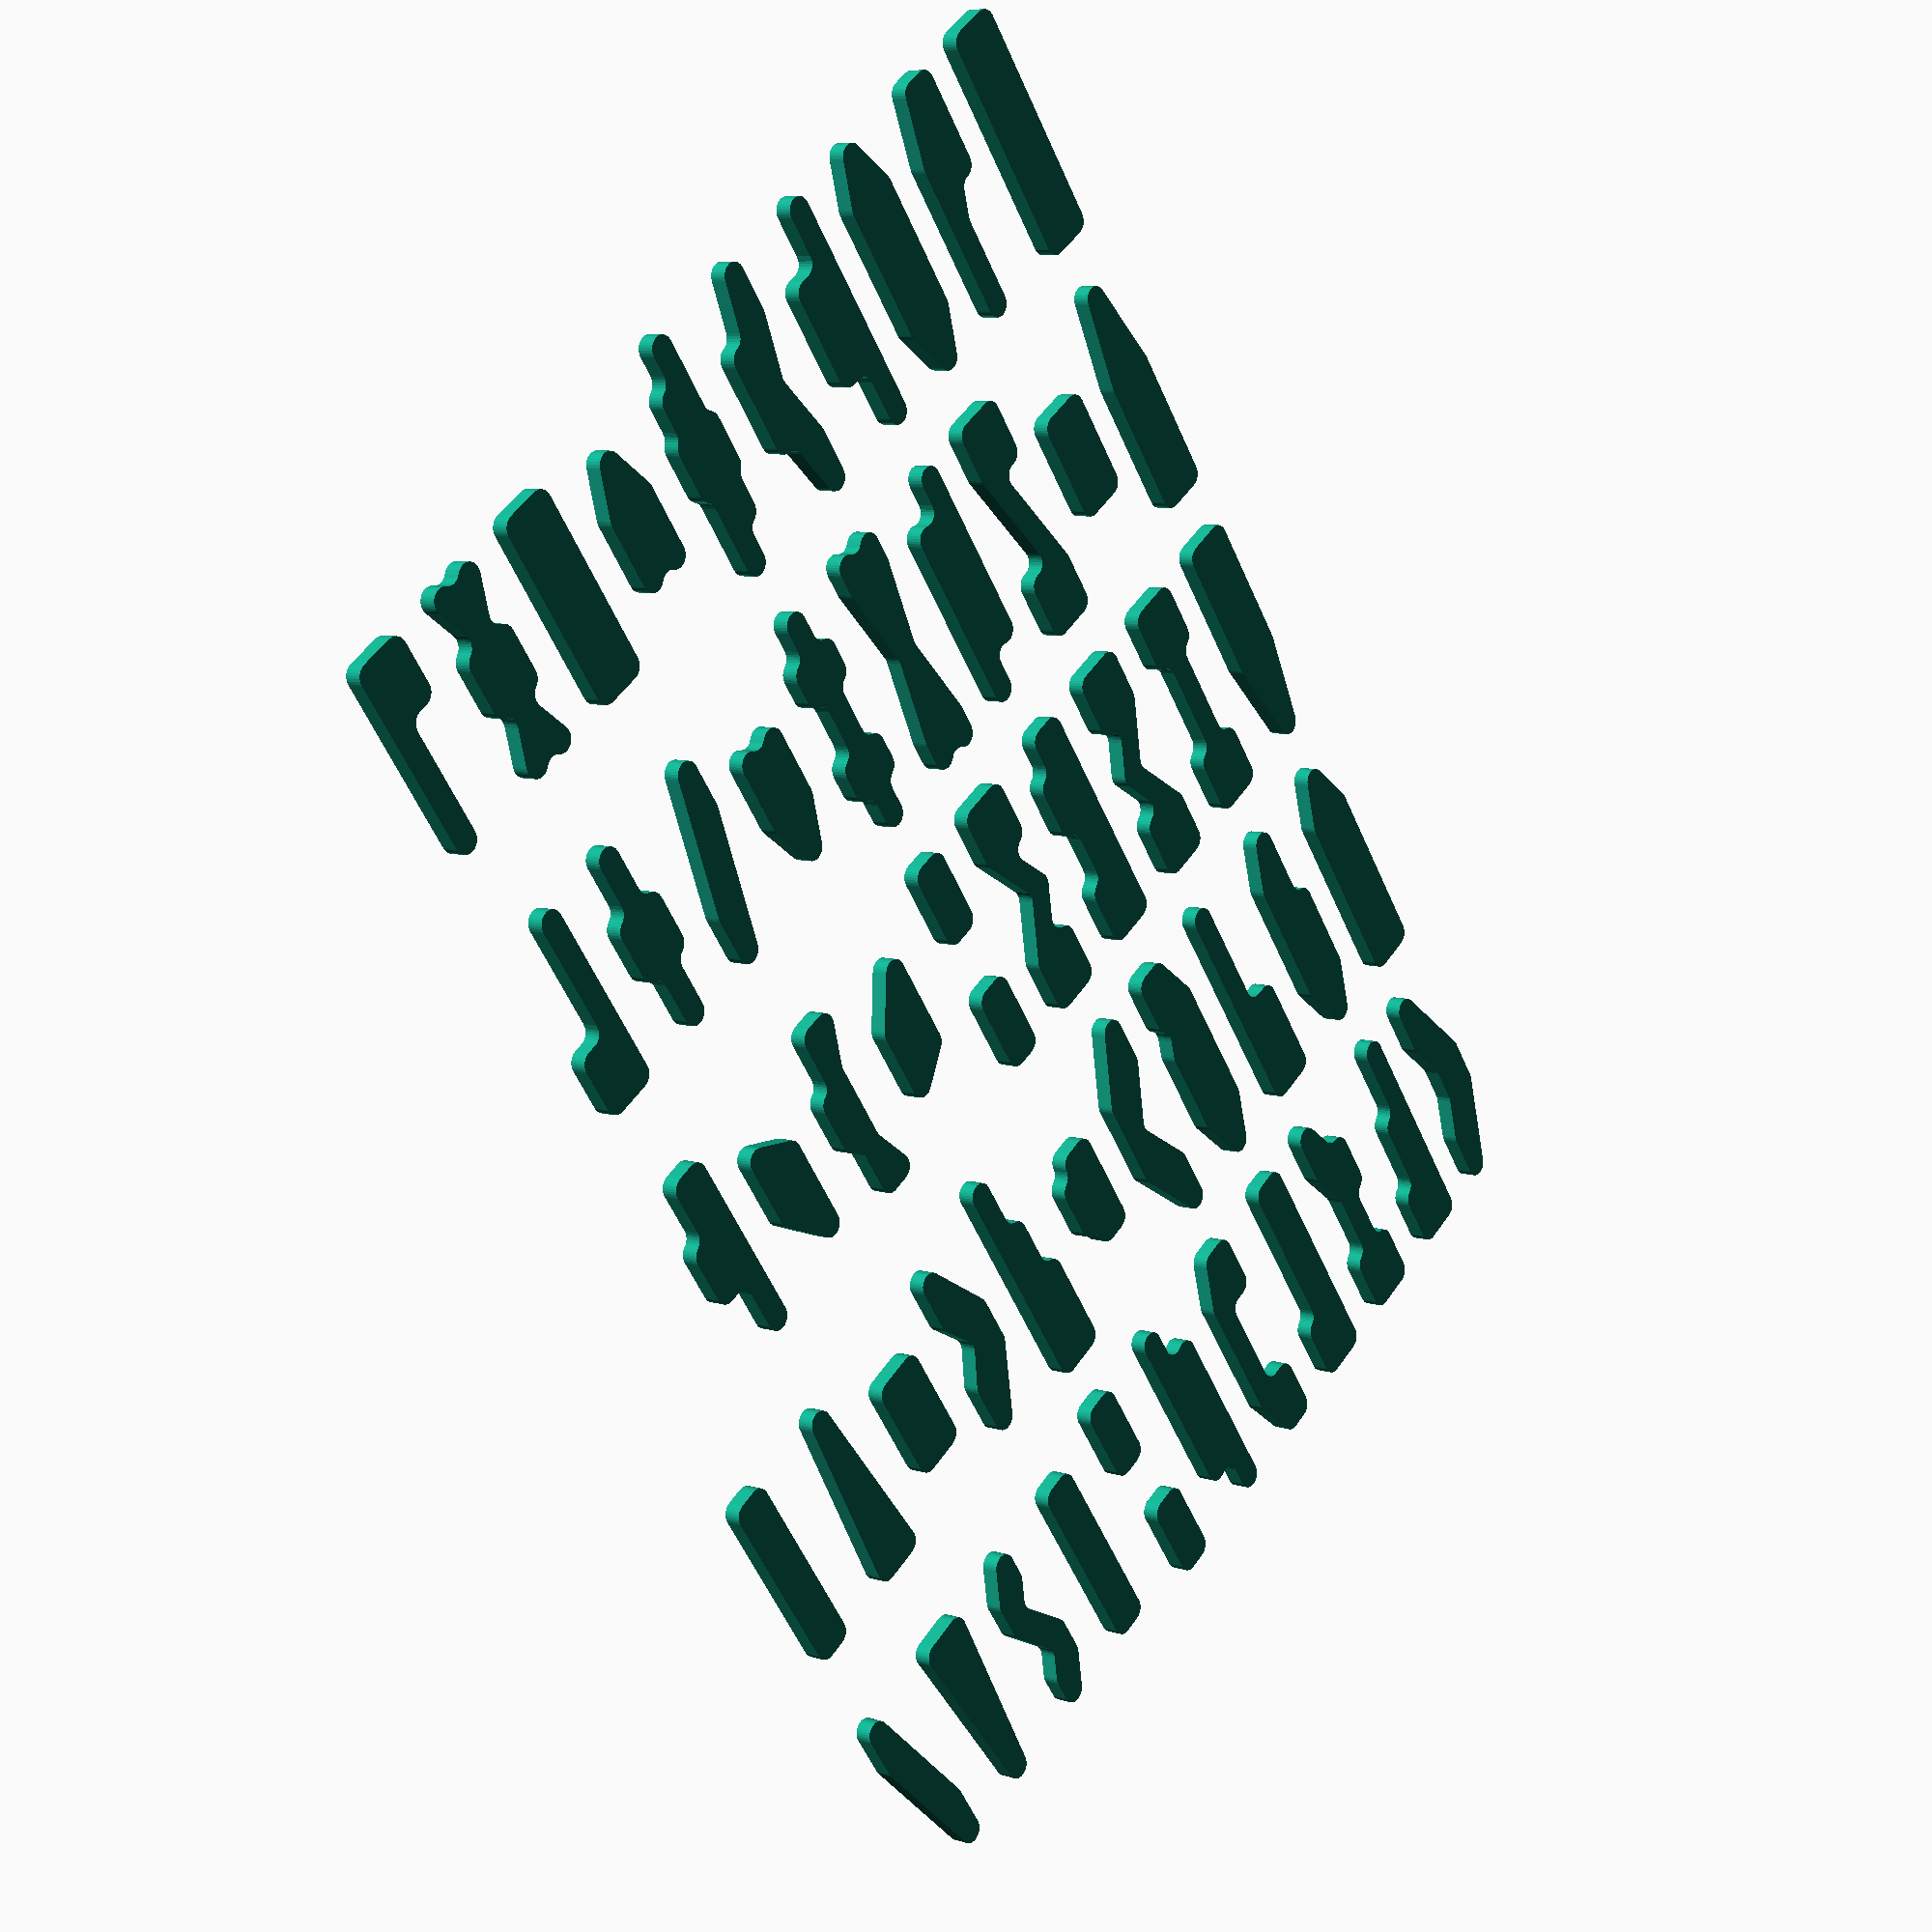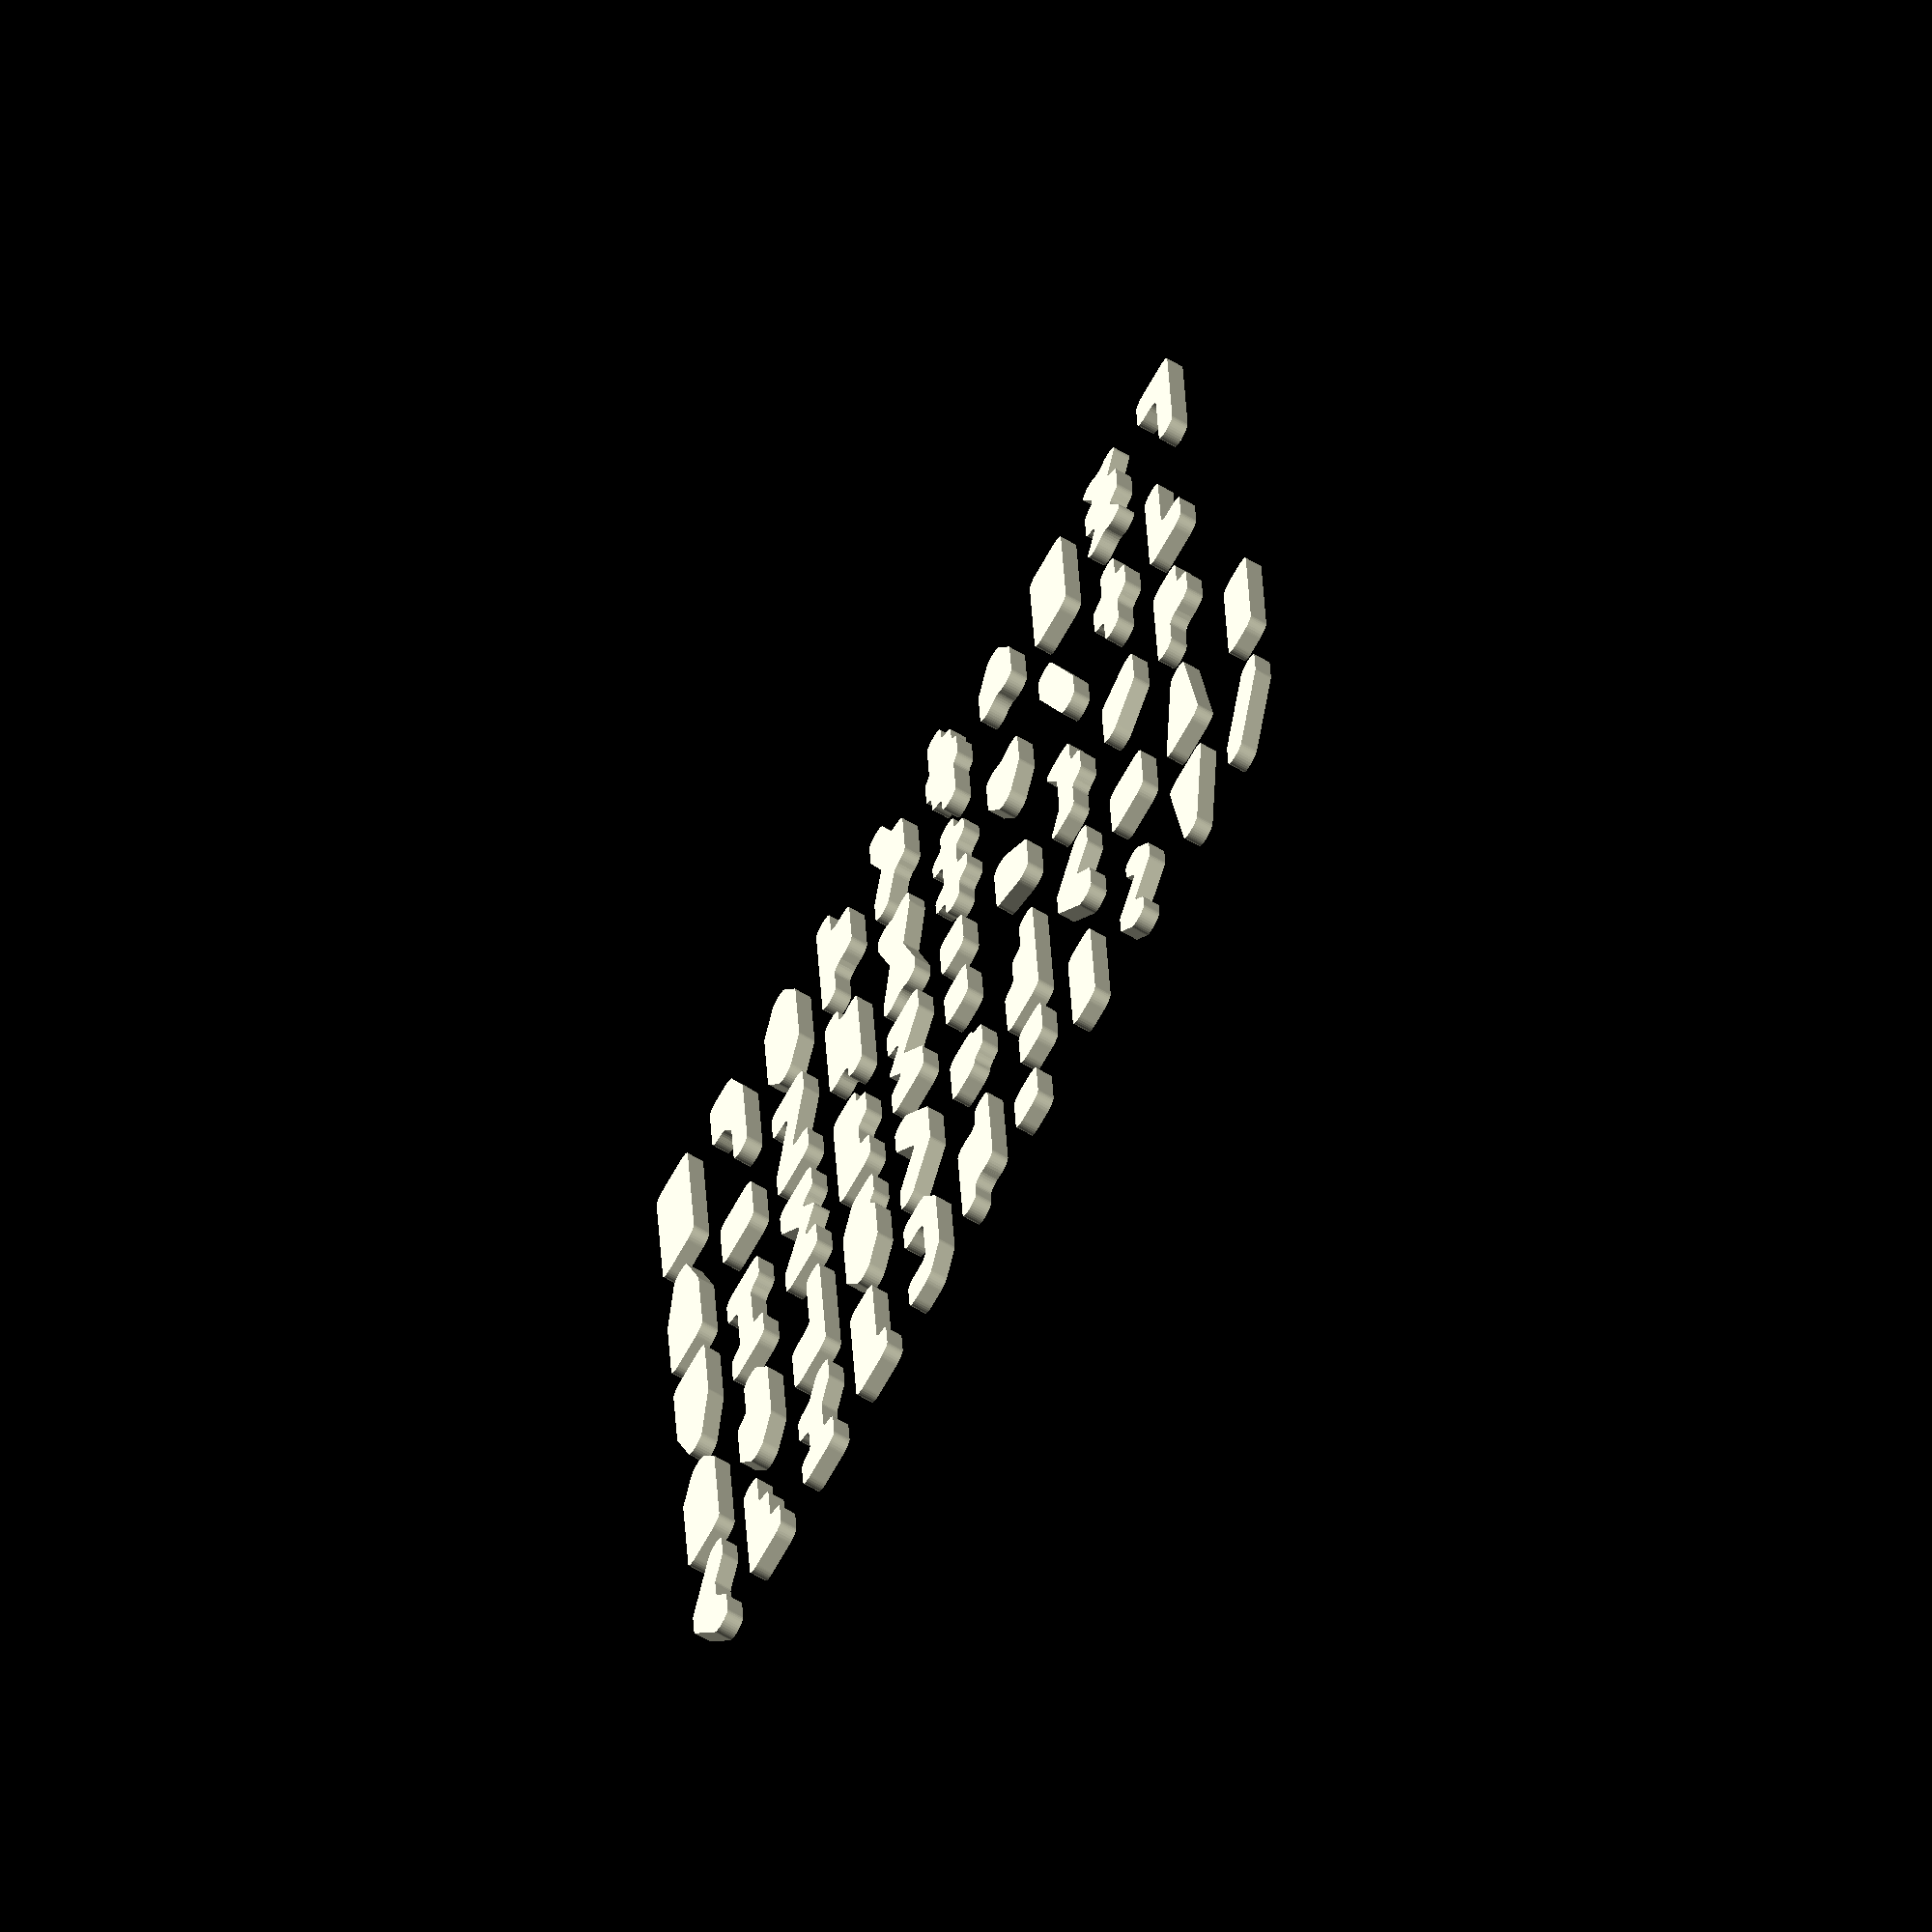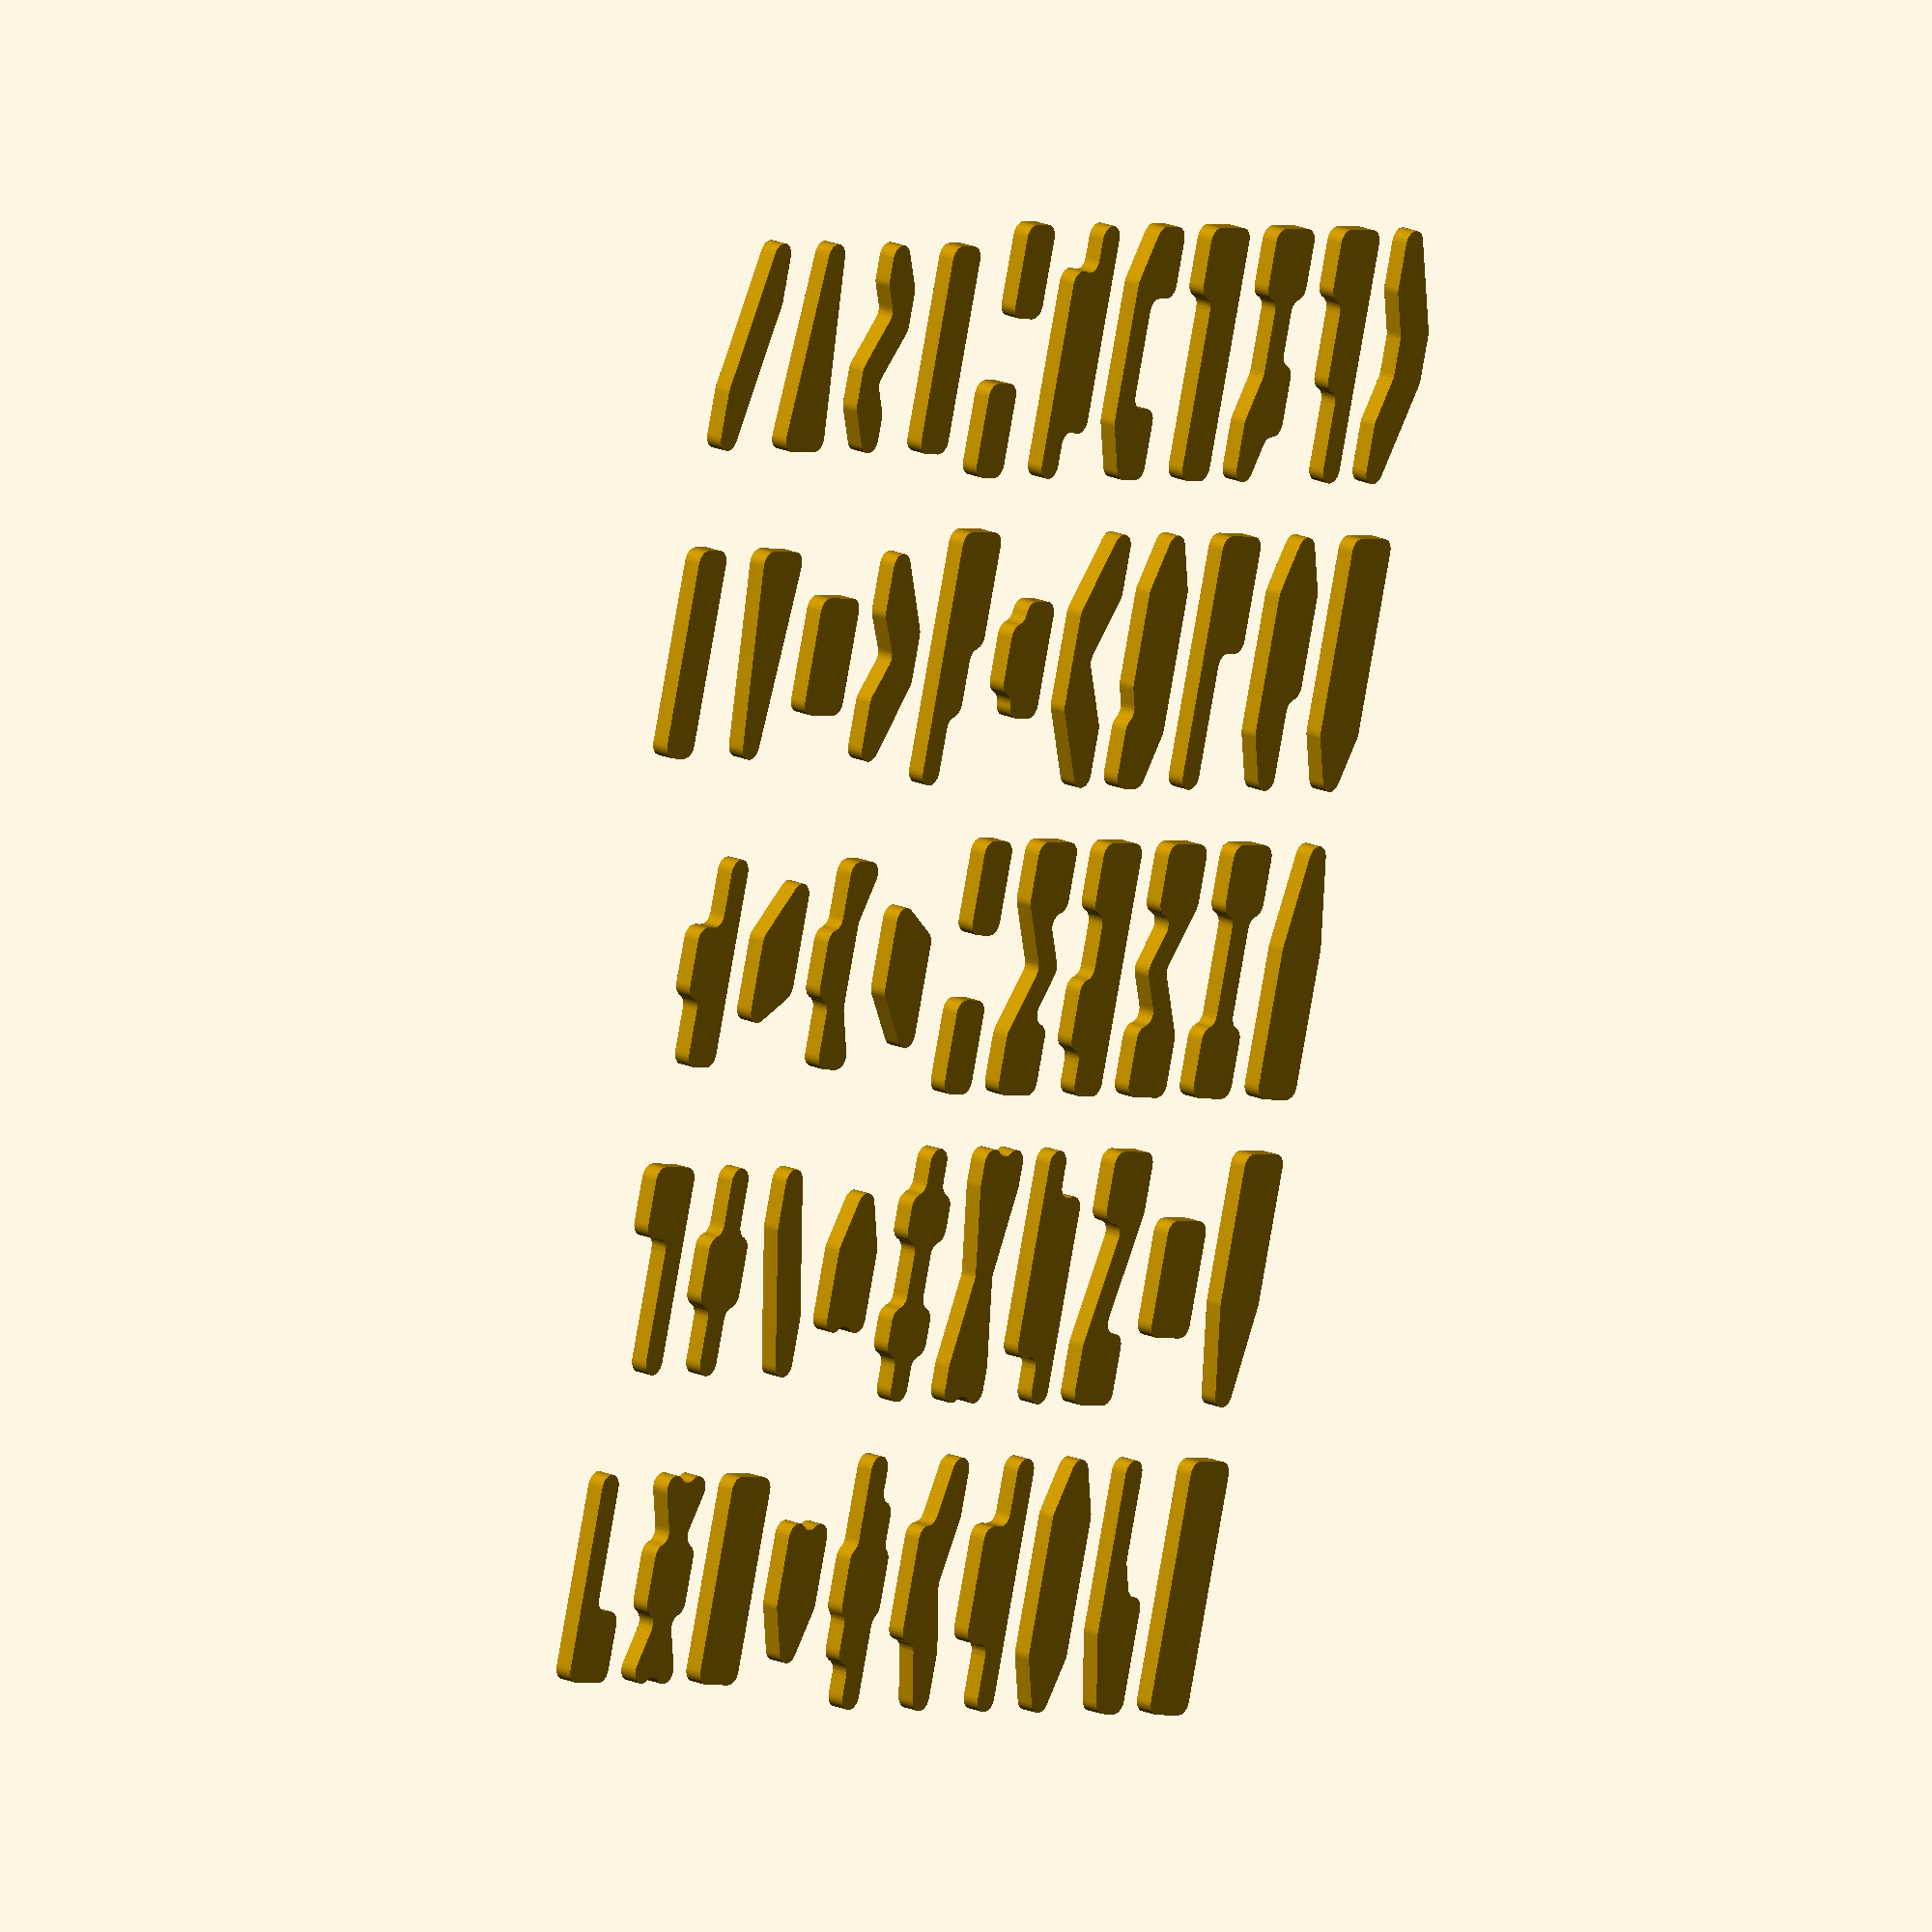
<openscad>
font_A = [1, 8, [-5, -1], [-1, +1], [+1, +1], [+5, -1], [+3, -1], [+1, 0], [-1, 0], [-3, -1]];
font_B = [1, 5, [-5, +1], [+3, +1], [+5, 0], [+3, -1], [-5, -1]];
font_C = [1, 5, [-1, +1], [+5, +1], [+5, -1], [-1, -1], [-5, 0]];
font_D = [1, 5, [-5, +1], [+1, +1], [+5, 0], [+1, -1], [-5, -1]];
font_E = [1, 4, [-5, +1], [+5, +1], [+5, -1], [-5, -1]];
font_F = [1, 8, [-5, +1], [+5, +1], [+5, +1], [+1, +1], [+1, 0], [-3, 0], [-3, -1], [-5, -1]];
font_G = [1, 7, [-5, 0], [-3, +1], [+1, +1], [+1, 0], [+5, 0], [+3, -1], [-3, -1]];
font_H = [1, 12, [-5, +1], [-3, +1], [-3, 0], [+3, 0], [+3, +1], [+5, +1], [+5, -1], [+3, -1], [+3, 0], [-3, 0], [-3, -1], [-5, -1]];
font_I = [1, 4, [-2, +1], [+2, +1], [+2, -1], [-2, -1]];
font_J = [1, 8, [-5, -1], [-1, -1], [+1, 0], [+1, +1], [+5, +1], [+5, 0], [+2, -1], [-5, -1]];
font_K = [1, 13, [-3, -1], [-5, -1], [-5, +1], [-3, +1], [-3, 0], [+1, 0], [+1, +1], [+3, +1], [+3, 0], [+5, -1], [+3, -1], [+1, 0], [-3, 0]];
font_L = [1, 5, [-5, +1], [-1, +1], [-1, -1], [+5, -1], [-5, -1]];
font_M = [1, 12, [-5, -1], [-5, +1], [-3, +1], [0, -1], [+3, +1], [+5, +1], [+5, -1], [+3, -1], [+3, +1], [0, -1], [-3, +1], [-3, -1], [-5, -1]];
font_N = [1, 10, [-5, -1], [-5, +1], [-3, +1], [+3, -1], [+3, +1], [+5, +1], [+5, -1], [+3, -1], [-3, +1], [-3, -1]];
font_O = [1, 6, [-5, 0], [-3, +1], [+3, +1], [+5, 0], [+3, -1], [-3, -1]];
font_P = [1, 6, [-5, -1], [-5, +1], [+5, +1], [+5, 0], [-3, 0], [-3, -1]];
font_Q = [1, 9, [-5, 0], [-3, +1], [+3, +1], [+5, 0], [+5, -1], [+3, -1], [+3, 0], [+1, -1], [-3, -1]];
font_R = [1, 10, [-5, -1], [-5, +1], [+5, +1], [+5, 0], [+3, 0], [+3, -1], [+1, -1], [+1, 0], [-3, 0], [-3, -1]];
font_S = [1, 6, [-5, -1], [+3, -1], [-3, +1], [+5, +1], [-3, +1], [+3, -1]];
font_T = [1, 6, [-5, +1], [+5, +1], [+2, +1], [+2, -1], [-2, -1], [-2, +1]];
font_U = [1, 10, [-5, +1], [-3, +1], [-3, -1], [+3, -1], [+3, +1], [+5, +1], [+5, 0], [+3, -1], [-3, -1], [-5, 0]];
font_V = [1, 7, [-5, +1], [-3, +1], [0, -1], [+3, +1], [+5, +1], [+2, -1], [-2, -1]];
font_W = [1, 12, [-5, +1], [-5, -1], [-3, -1], [0, +1], [+3, -1], [+5, -1], [+5, +1], [+3, +1], [+3, -1], [0, +1], [-3, -1], [-3, +1], [-5, +1]];
font_X = [1, 12, [-5, +1], [-4, +1], [0, 0], [+4, +1], [+5, +1], [+4, 0], [+5, -1], [+4, -1], [0, 0], [-4, -1], [-5, -1], [-4, 0]];
font_Y = [1, 9, [-5, +1], [-3, +1], [0, 0], [+3, +1], [+5, +1], [+2, 0], [+2, -1], [-2, -1], [-2, 0]];
font_Z = [1, 6, [-5, +1], [+3, +1], [-3, -1], [+5, -1], [-3, -1], [+3, +1]];

font_0 = [1, 6, [-5, -1], [-5, 0], [-3, +1], [+5, +1], [+5, 0], [+3, -1]];
font_1 = [1, 5, [-4, +1], [+2, +1], [+2, -1], [-2, -1], [-2, +1]];
font_2 = [1, 6, [-5, +1], [-2, +1], [-2, -1], [+5, -1], [+2, -1], [+2, +1]];
font_3 = [1, 7, [-5, 0], [-3, 0], [-3, +1], [+5, +1], [+5, -1], [-3, -1], [-3, 0]];
font_4 = [1, 10, [-5, +1], [-2, +1], [-2, 0], [+2, 0], [+2, +1], [+5, +1], [+5, -1], [+2, -1], [+2, 0], [-5, 0]];
font_5 = [1, 6, [-5, -1], [-2, -1], [-2, +1], [+5, +1], [+2, +1], [+2, -1]];
font_6 = [1, 6, [-5, +1], [-2, +1], [-2, 0], [+5, 0], [+5, -1], [-5, -1]];
font_7 = [1, 5, [-5, +1], [+5, +1], [+5, -1], [+1, -1], [+1, +1]];
font_8 = [1, 8, [-5, 0], [-3, 0], [-3, +1], [+3, +1], [+3, 0], [+5, 0], [+5, -1], [-5, -1]];
font_9 = [1, 6, [-5, +1], [+5, +1], [+5, -1], [+2, -1], [+2, 0], [-5, 0]];

font_ex = [1, 8, [-2, +1], [+2, +1], [+2, 0], [+1, 0], [+1, -1], [-1, -1], [-1, 0], [-2, 0]];
font_dq = [2, 4, 8, [-5, +1], [-2, +1], [-2, 0], [-5, 0],/**/[+2, +1], [+5, +1], [+5, 0], [+2, 0]];
font_sh = [1, 18, [-5, 0], [-3, 0], [-3, +1], [-2, +1], [-2, 0], [+2, 0], [+2, +1], [+3, +1], [+3, 0], [+5, 0], [+3, 0], [+3, -1], [+2, -1], [+2, 0], [-2, 0], [-2, -1], [-3, -1], [-3, 0]];
font_dl = [1, 14, [-5, -0.5], [-3, -0.5], [-3, +0.5], [-1, +0.5], [-1, +1], [+1, +1], [+1, +0.5], [+5, +0.5], [+3, +0.5], [+3, -0.5], [+1, -0.5], [+1, -1], [-1, -1], [-1, -0.5]];
font_pc = [2, 4, 8, [-5, 0], [-5, +1], [-2, +1], [-2, 0], [+5, 0], [+5, -1], [+2, -1], [+2, 0]];
font_ap = [1, 7, [-5, -1], [-5, +1], [-1, +1], [-1, 0], [+2, 0], [+2, -1], [+5, -1]];
font_sq = [1, 4, [-1, +1], [+3, +1], [+1, -1], [-2, -1]];
font_lb = [1, 6, [-3, 0], [-1, +1], [+2, +1], [+1, 0], [+2, -1], [-1, -1]];
font_rb = [1, 6, [+3, 0], [+1, +1], [-2, +1], [-1, 0], [-2, -1], [+1, -1]];

font_mn = [1, 4, [-4, +0.5], [+4, +0.5], [+4, -0.5], [-4, -0.5]];
font_ht = [1, 7, [-4, -1], [-1, +1], [+1, +1], [+4, -1], [+2, -1], [0, +0.5], [-2, -1]];
font_yn = [1, 10, [-4, +1], [-2, 0], [+2, 0], [+4, +1], [+4, 0], [+1, 0], [+1, -1], [-1, -1], [-1, 0], [-4, 0]];
font_at = [1, 6, [-5, 0], [-3, +1], [+3, +1], [+5, 0], [+5, -1], [-3, -1]];
font_sc = [0];
font_cl = [0];
font_cm = [0];
font_pd = [0];
font_sl = [1, 4, [+2, +1], [+4, +1], [-2, -1], [-4, -1]];

font_eq = [1, 4, [-4, +1], [+4, +1], [+4, -1], [-4, -1]];
font_td = [1, 10, [-4, 0], [-2.5, +1], [-1, +1], [+1.5, -1], [+3, 0], [+4, 0], [+2.5, -1], [+1, -1], [-1.5, +1], [-3, 0]];
font_pp = [1, 4, [-2, +1], [+2, +1], [+2, -1], [-2, -1]];
font_bq = [1, 4, [+1, +1], [-3, +1], [-1, -1], [+2, -1]];
font_pl = [1, 8, [-4, 0], [+1, 0], [+1, +1], [-1, +1], [-1, -1], [+1, -1], [+1, 0], [+4, 0]];
font_as = [1, 18, [-4, -1], [-3, 0], [-4, +1], [-2, 0], [-1, 0], [-1, +1], [+1, +1], [+1, 0], [+2, 0], [+4, +1], [+3, 0], [+4, -1], [+2, 0], [+1, 0], [+1, -1], [-1, -1], [-1, 0], [-2, 0]];
font_lt = [1, 3, [-4, 0], [+4, +1], [+4, -1]];
font_gt = [1, 3, [-4, +1], [+4, 0], [-4, -1]];
font_qn = [1, 7, [-4, +1], [+4, +1], [+4, 0], [+1, 0], [+1, -1], [-1, -1], [-1, +1]];

font_lk = [1, 5, [-4, +1], [+4, +1], [-2, +1], [-2, -1], [-4, -1]];
font_rk = [1, 5, [+4, -1], [-4, -1], [+2, -1], [+2, +1], [+4, +1]];

font_bs = [1, 4, [+4, -1], [+2, -1], [-4, +1], [-2, +1]];
font_us = [1, 4, [-4, -1], [+4, -1], [+4, 0], [-4, 0]];


font_table = [
    font_A, font_B, font_C, font_D, font_E, font_F, font_G, font_H, font_I, font_J,
    font_K, font_L, font_M, font_N, font_O, font_P, font_Q, font_R, font_S, font_T,
    font_U, font_V, font_W, font_X, font_Y, font_Z,
    //font_0, font_1, font_2, font_3, font_4, font_5, font_6, font_7, font_8, font_9,
    font_ex, font_dq, font_sh, font_dl, font_pc, font_ap, font_sq, font_lb, font_rb,
    font_mn, font_ht, font_yn, /*font_at, font_sc, font_cl, font_cm, font_pd,*/ font_sl,
    font_eq, font_td, font_pp, font_bq, font_pl, font_as, font_lt, font_gt, font_qn,
    font_lk, font_rk, font_bs, font_us,
];

//font_chars = "ABCDEFGHIJKLMNOPQRSTUVWXYZ0123456789!\"#$%&'()-^\¥/@;:,./=~|`+*<>?[]\\_ ";
font_chars = "ABCDEFGHIJKLMNOPQRSTUVWXYZ!\"#$%&'()-^\¥/=~|`+*<>?[]\\_ ";

module draw_font( ch, ux, uy ) {
    fnt = font_table[search( ch, font_chars )[0]];
    if (fnt[0] > 0) {
        for (k = [1:fnt[0]]) {
            bgn = 1/*count*/ + fnt[0]/*offsets*/ + ((k == 1) ? 0 : fnt[k-1])/*prev*/;
            end = 1/*count*/ + fnt[0]/*offsets*/ + fnt[k] - 1/*last*/;
            line_r = 0.75;
            smooth_r = 0.7 * uy;
            $fs = 0.02;
            offset( smooth_r ) offset( -2*smooth_r ) offset( smooth_r )
            union() {
                for (i = [bgn:end]) {
                    j = (i == end)? (bgn) : (i+1);
                    hull() {
                        $fn = 32;
                        translate( [fnt[i][0] * ux, fnt[i][1] * uy] )
                            rotate( [0, 0, 0] ) circle( uy * line_r );
                        translate( [fnt[j][0] * ux, fnt[j][1] * uy] )
                            rotate( [0, 0, 0] ) circle( uy * line_r );
                    }
                }
            }
        }
    }
}

ux = 1.3;
uy = 1;
if (true) {
    for (y = [0:10])
        for (x = [0:4]) {
            idx = x + 5 * y;
            if (idx < search( " ", font_chars )[0])
                translate( [(12*ux+2)*x, -6*uy*y] )
                    draw_font( font_chars[idx], ux, uy );
        }
}
</openscad>
<views>
elev=172.8 azim=125.5 roll=47.9 proj=p view=solid
elev=249.5 azim=86.9 roll=119.8 proj=o view=solid
elev=160.7 azim=285.8 roll=231.0 proj=o view=wireframe
</views>
